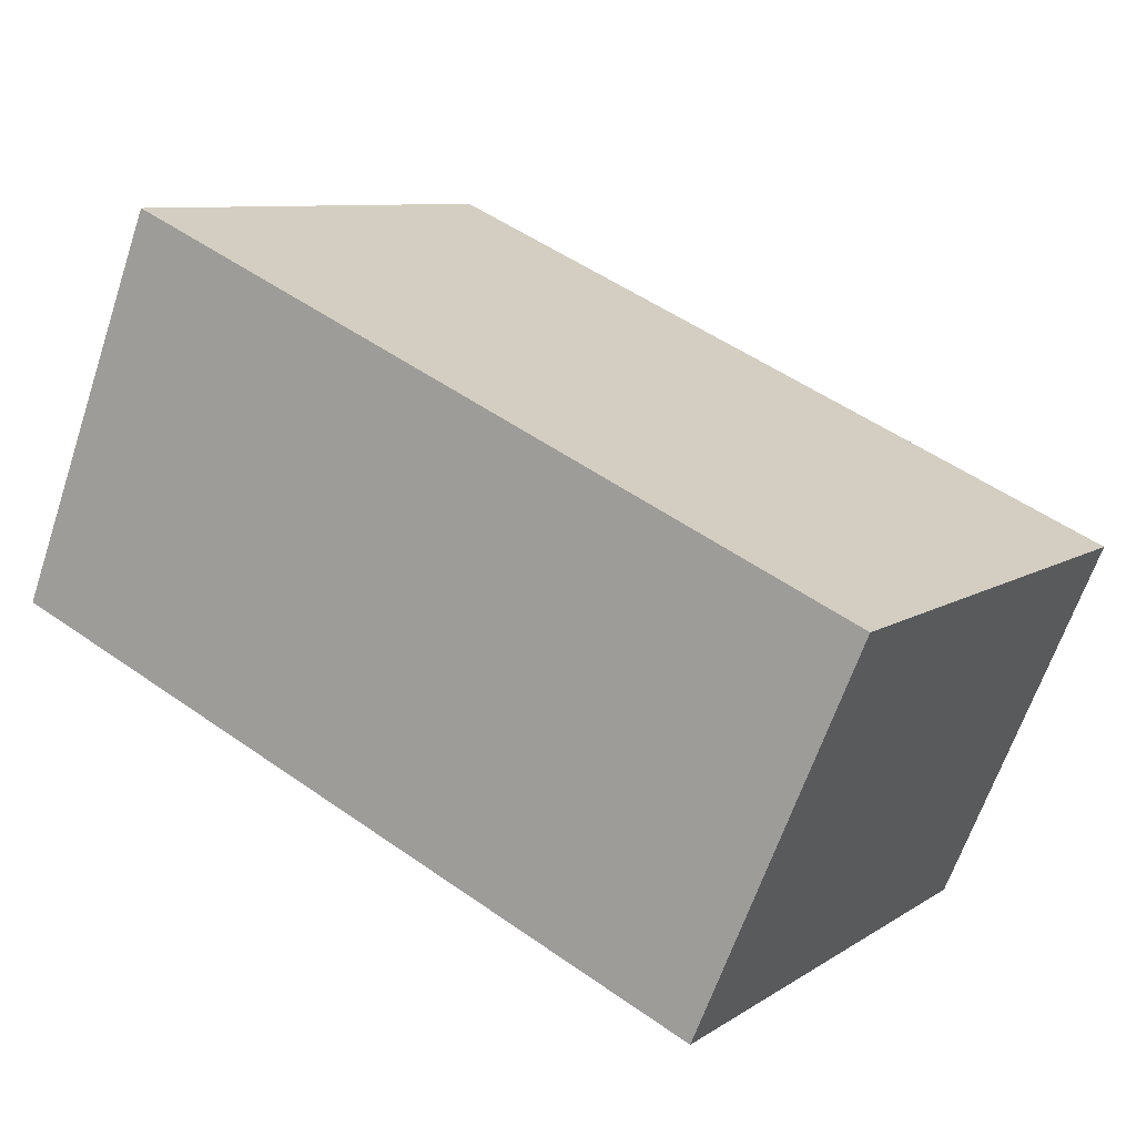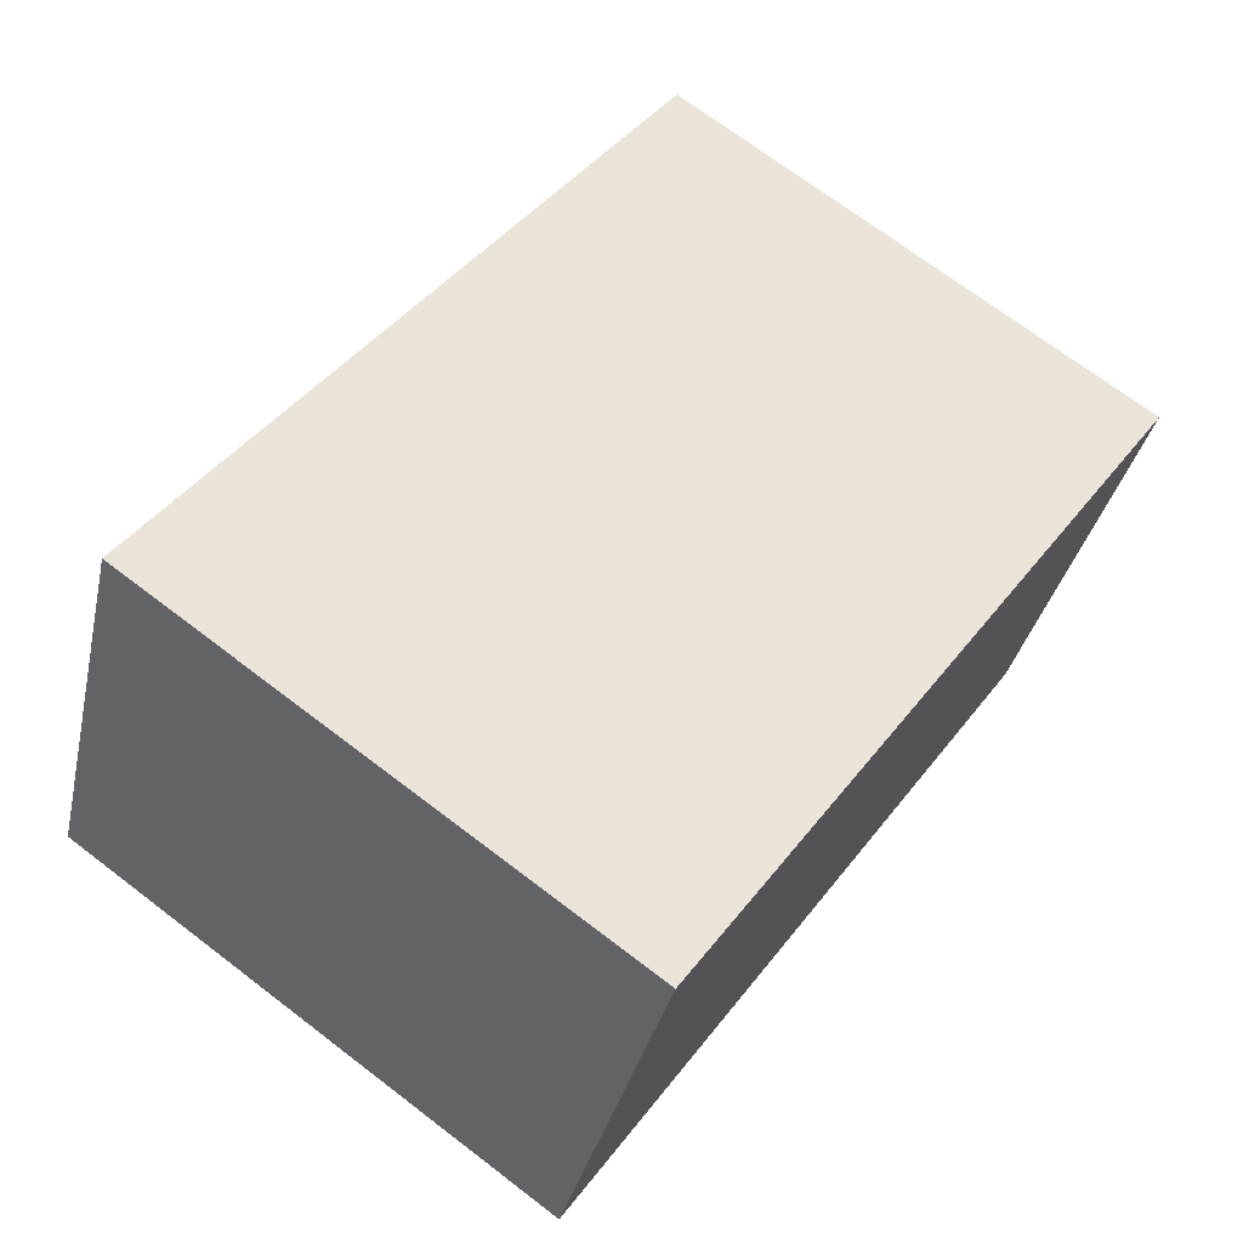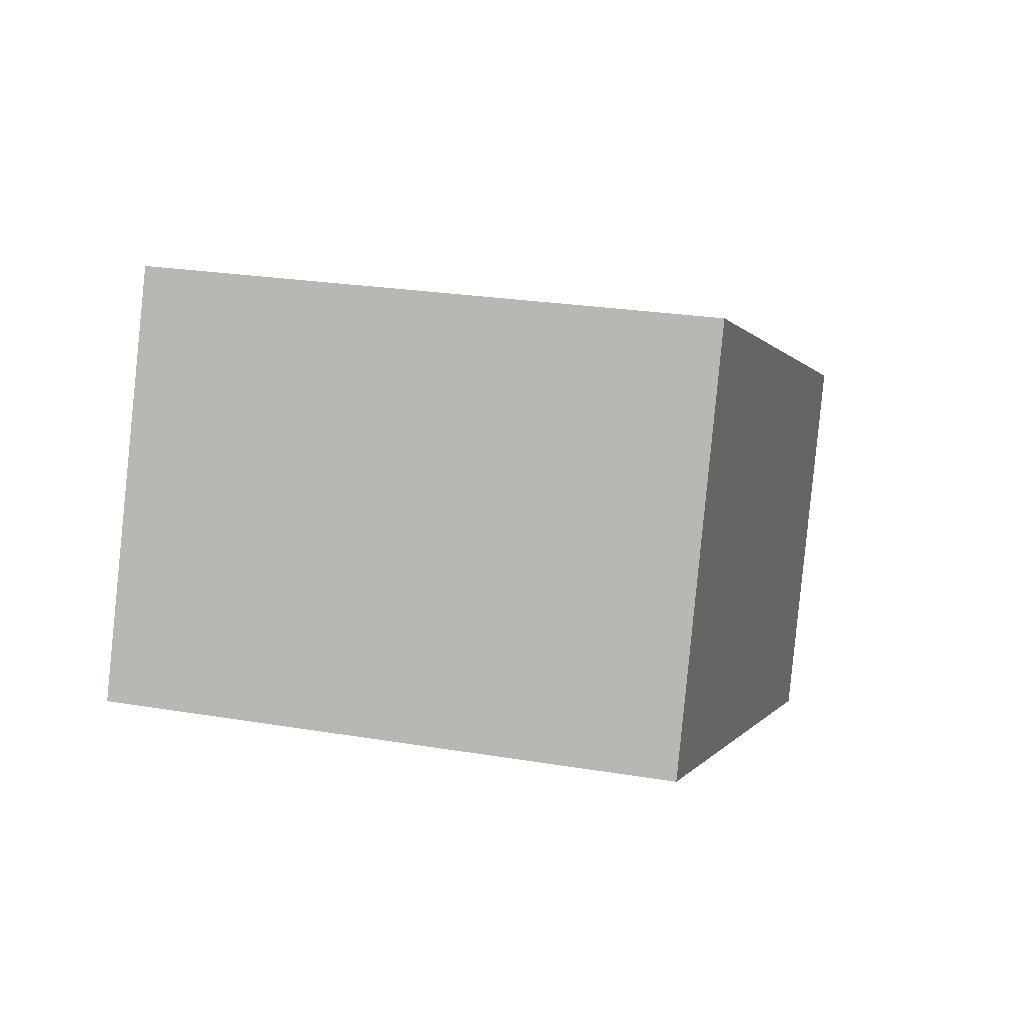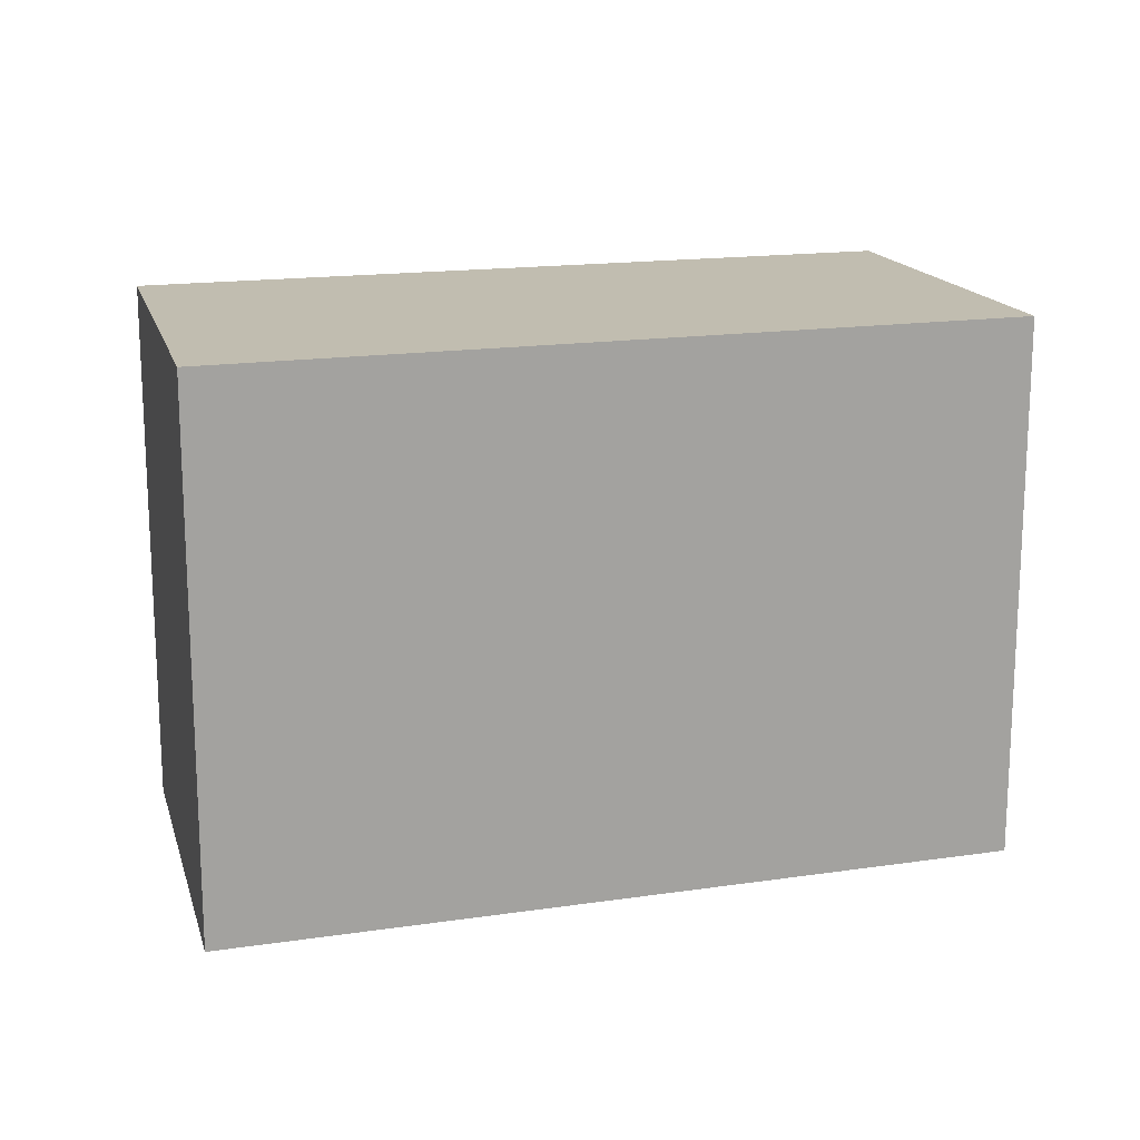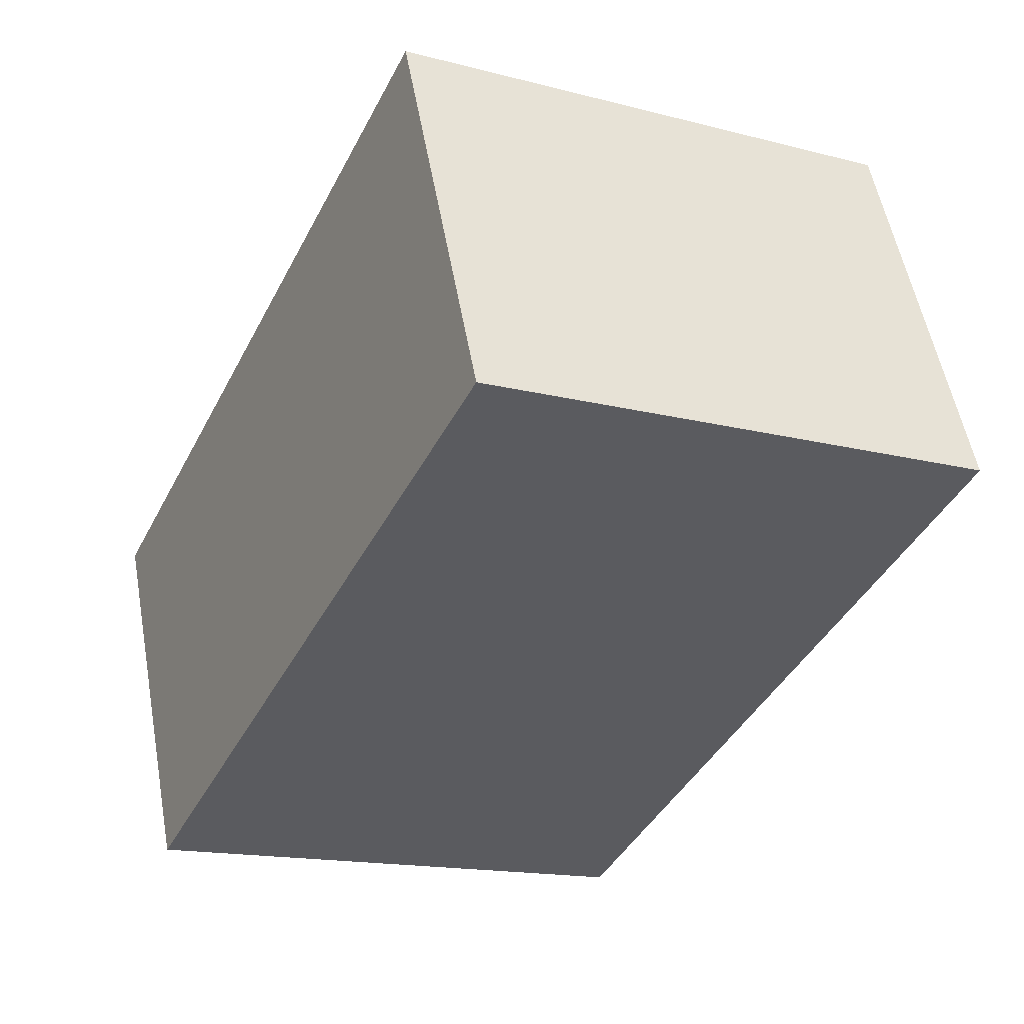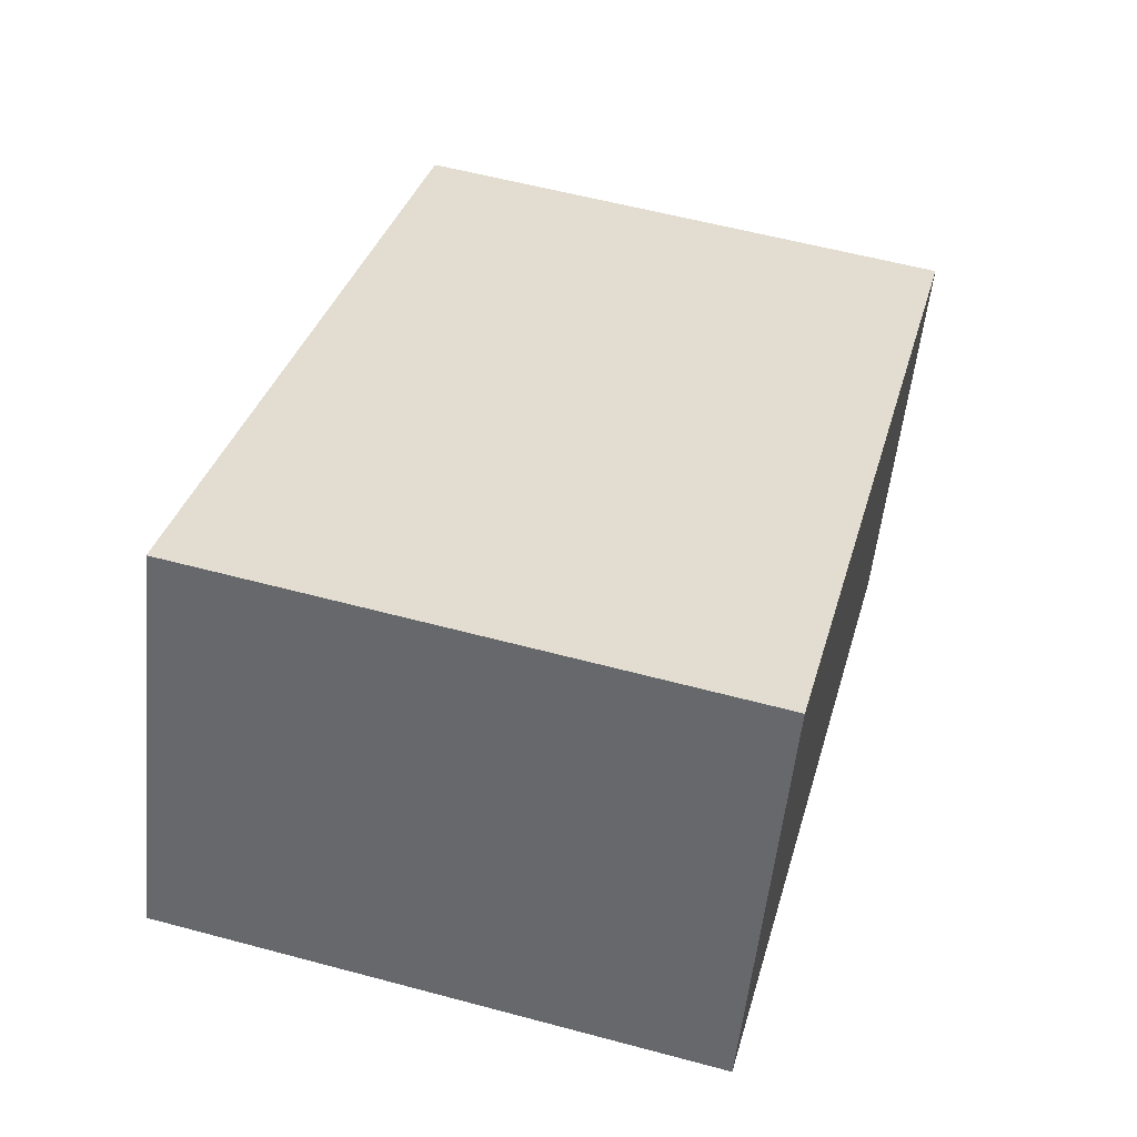
<metadata>
{"format":"obj","ext":"obj","renderer":"f3d","projection":"perspective","resolution":1024,"background":"white","views":[{"elev":8.8,"azim":31.3,"up":"+Z"},{"elev":71.1,"azim":-52.7,"up":"+Z"},{"elev":24.5,"azim":-74.6,"up":"+Z"},{"elev":16.7,"azim":7.1,"up":"+Y"},{"elev":-15.9,"azim":-118.2,"up":"+Z"},{"elev":57.4,"azim":-74.4,"up":"+Z"}]}
</metadata>
<code>
v  0 2.545 1.558e-16
v  4.146 2.545 0.251
v  3.409 2.545 -1.465
v  0.703 2.545 1.776
v  4.146 -1.537e-17 0.251
v  3.409 8.971e-17 -1.465
v  0 0 0
v  0.703 -1.087e-16 1.776
g defaultobject
f 1 2 3
f 2 1 4
f 5 3 2
f 3 5 6
f 6 1 3
f 1 6 7
f 7 4 1
f 4 7 8
f 8 2 4
f 2 8 5
f 5 7 6
f 7 5 8

</code>
